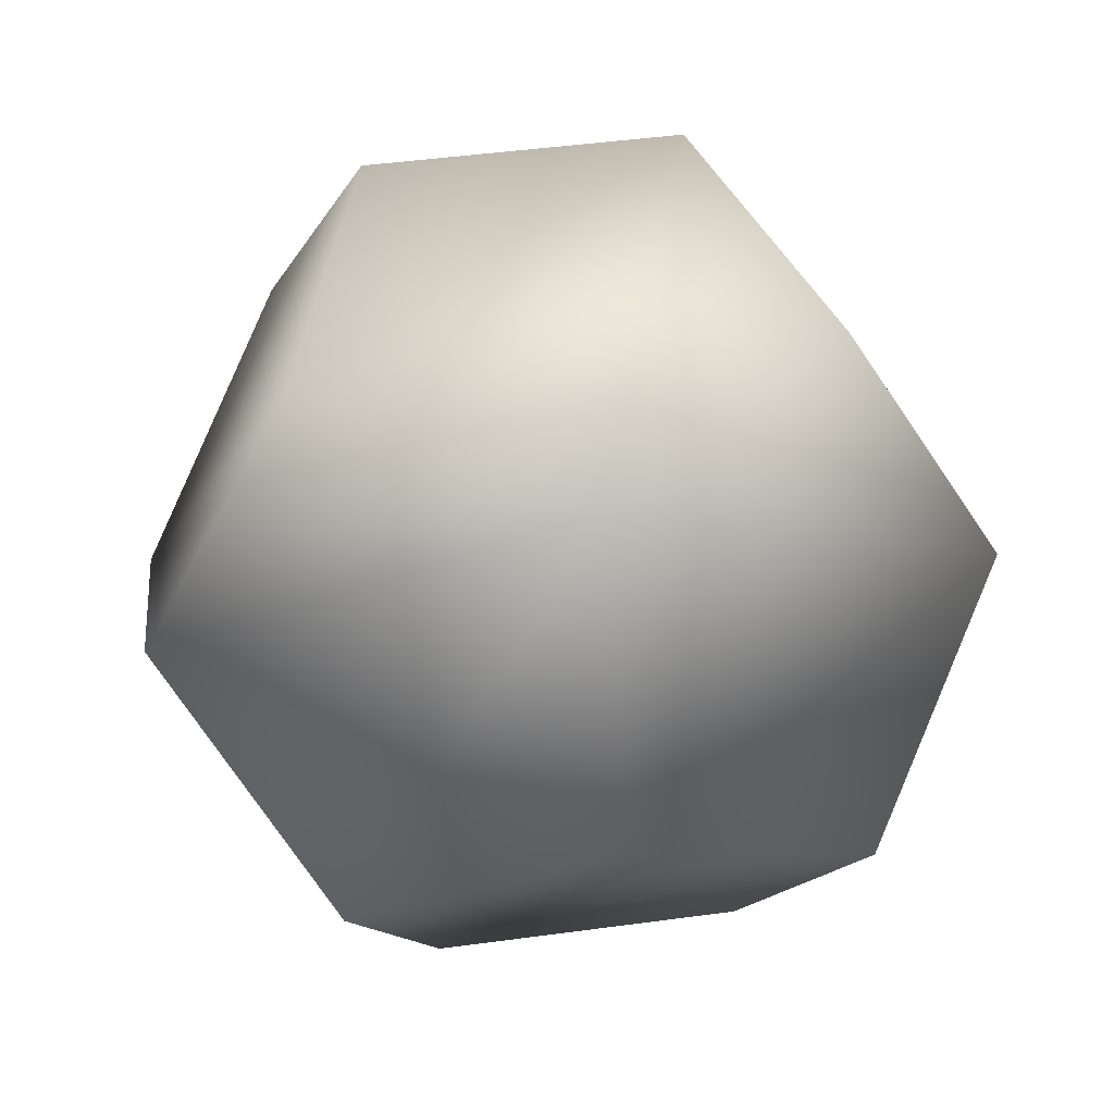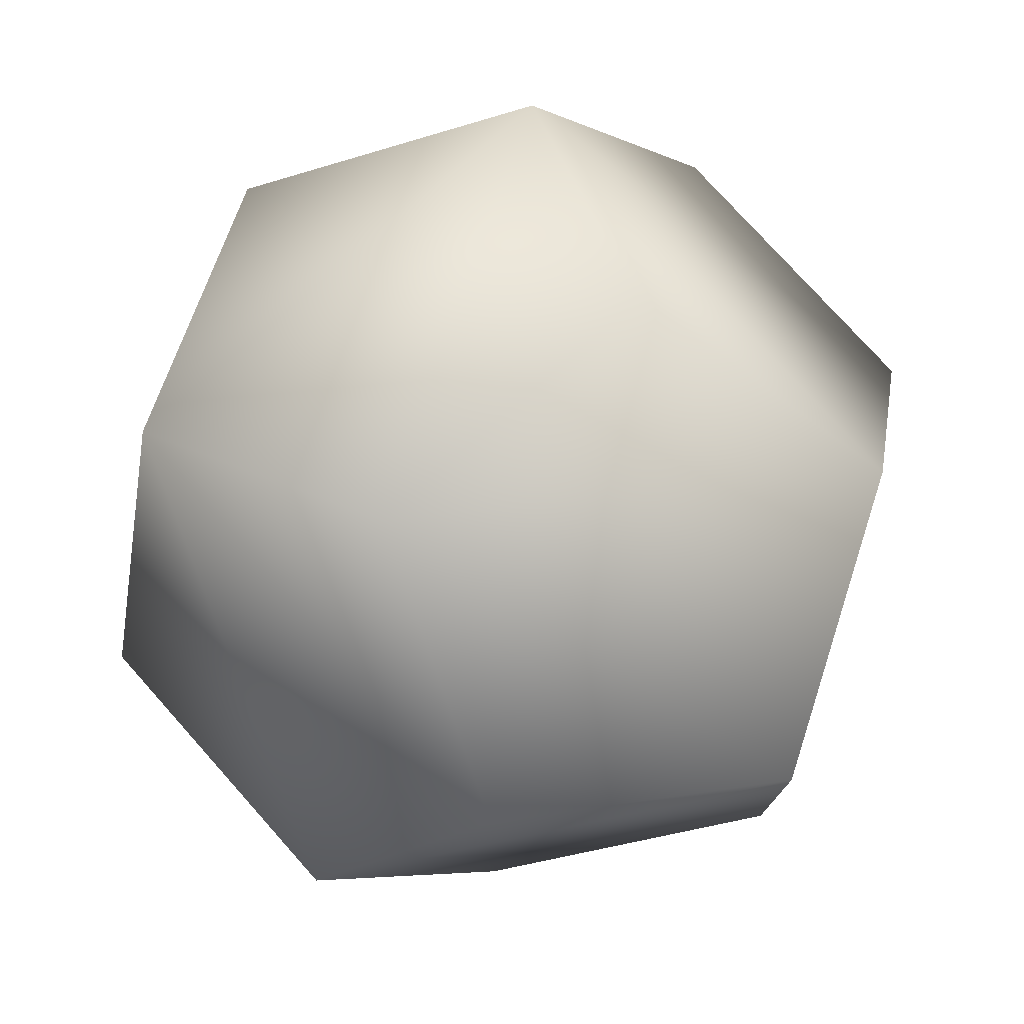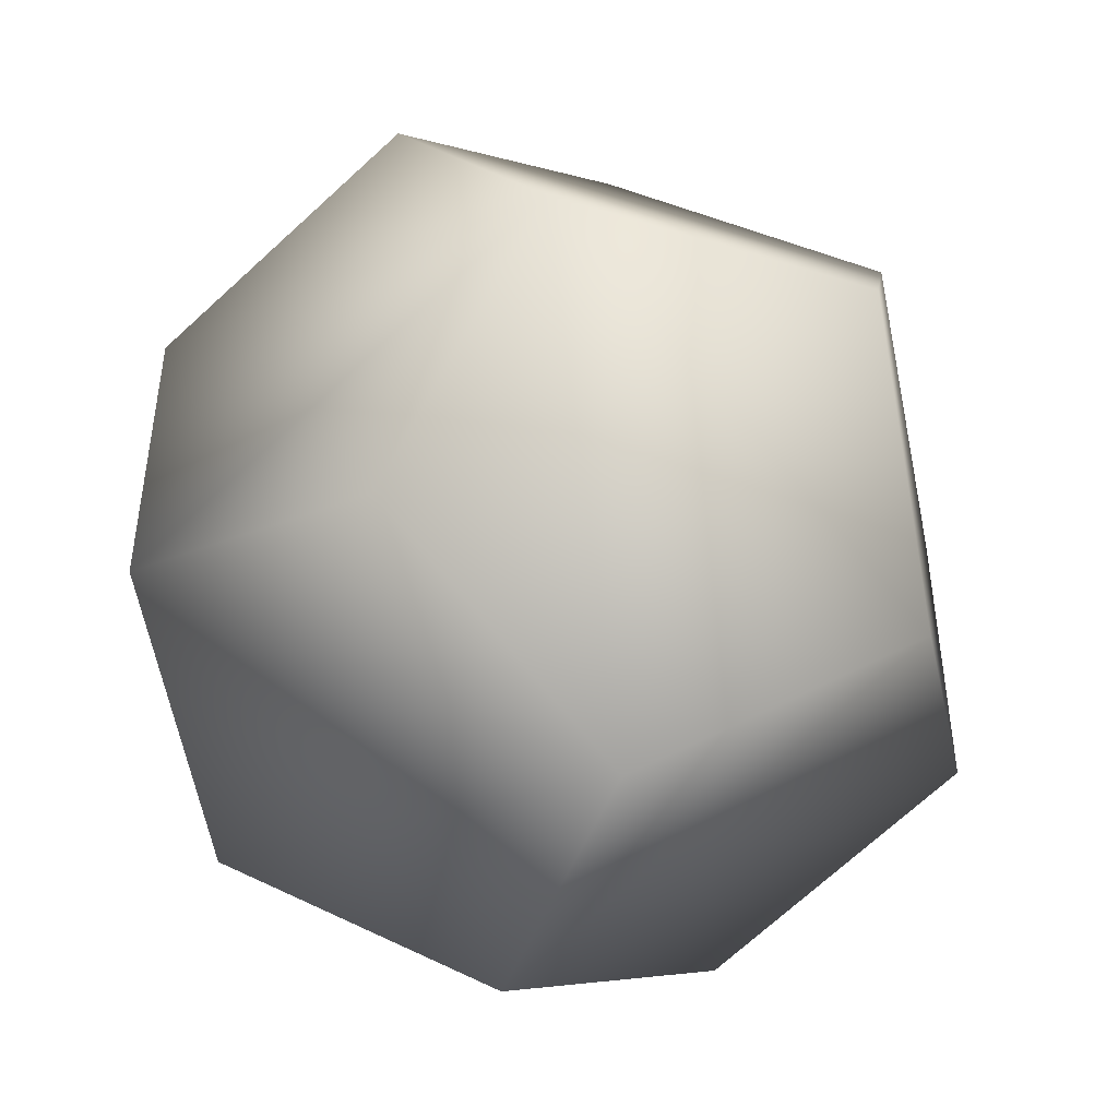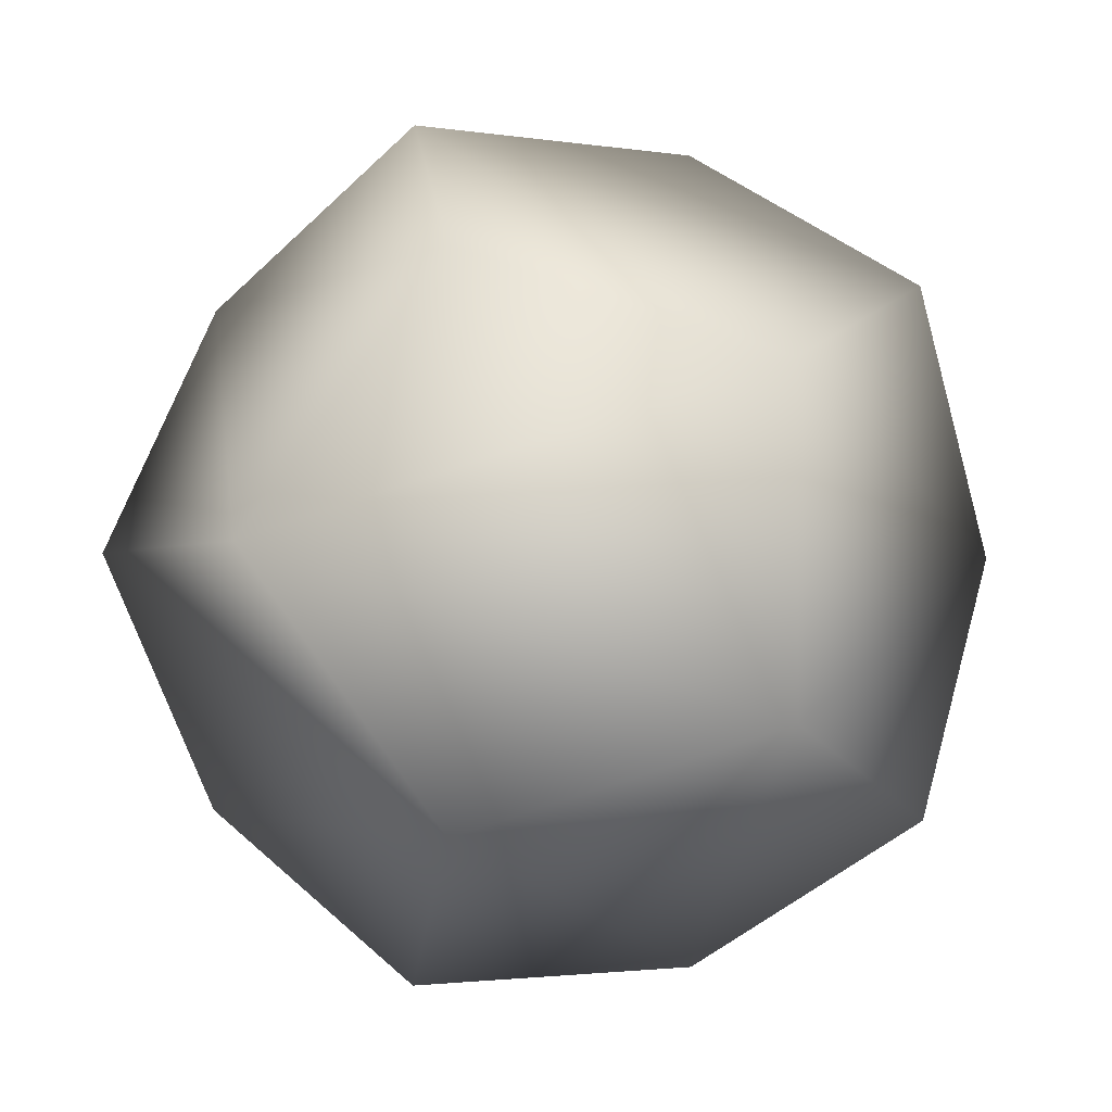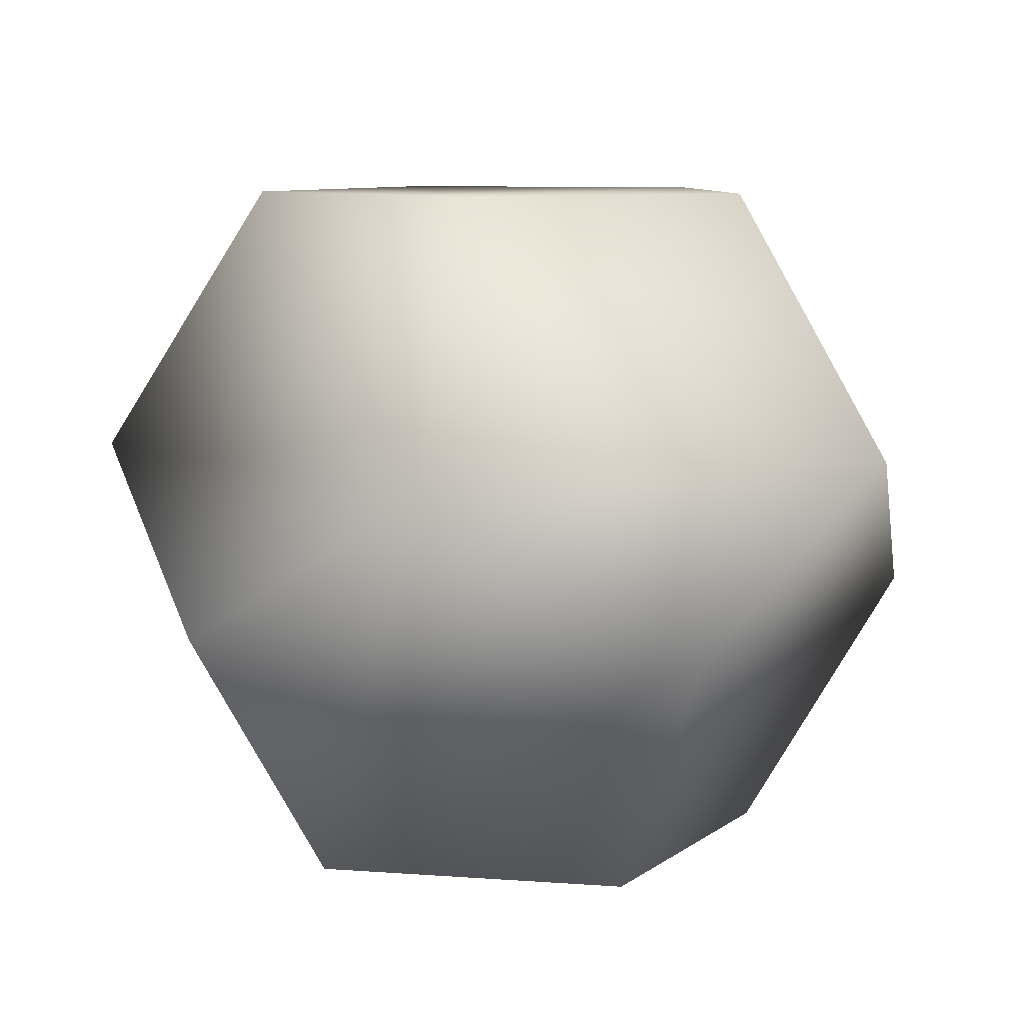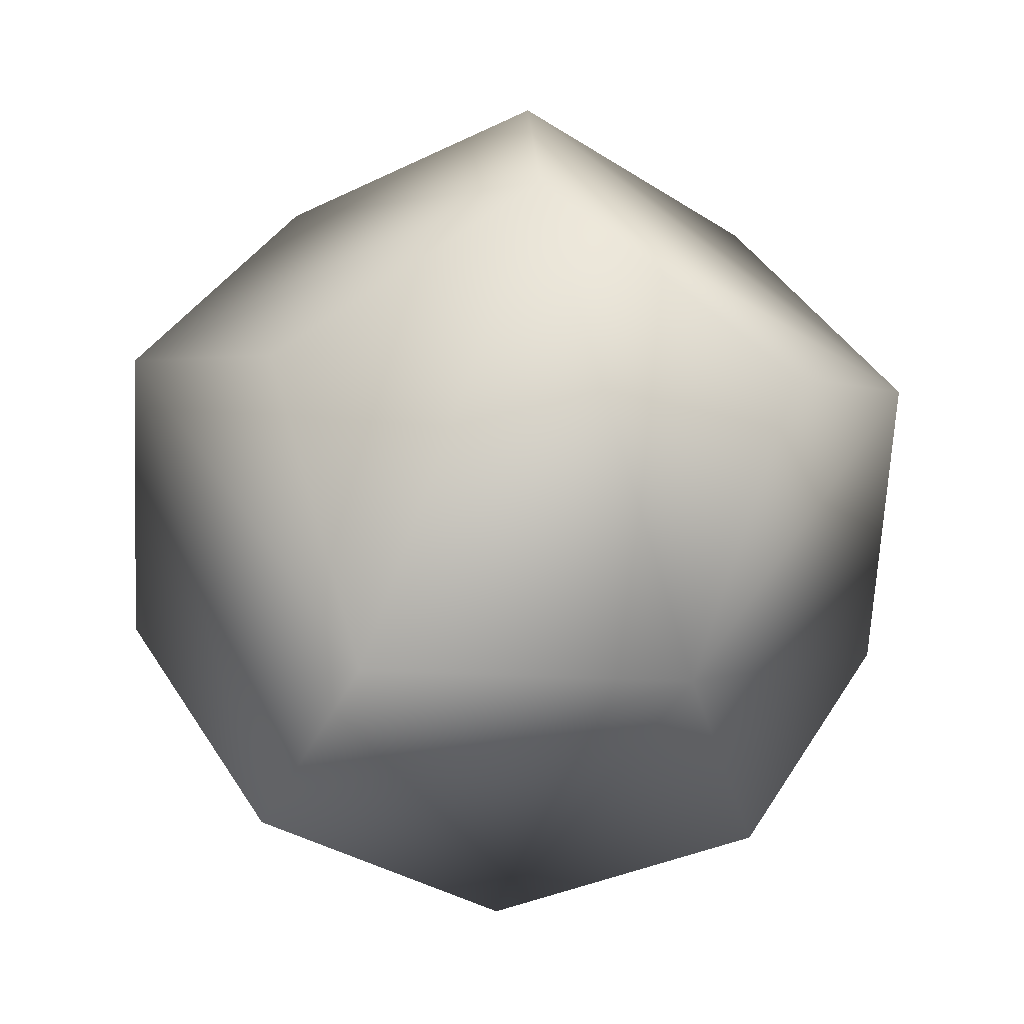
<metadata>
{"format":"obj","ext":"obj","renderer":"f3d","projection":"perspective","resolution":1024,"background":"white","views":[{"elev":48.0,"azim":-26.6,"up":"+Y"},{"elev":76.7,"azim":-73.5,"up":"+Z"},{"elev":-45.7,"azim":38.8,"up":"+Z"},{"elev":-2.2,"azim":-61.8,"up":"+Z"},{"elev":8.8,"azim":137.3,"up":"+Y"},{"elev":-36.3,"azim":50.3,"up":"+Y"}]}
</metadata>
<code>
o Icosphere
v 0.1876 -0.7947 0.5773
v 0.6071 -0.7947 -0
v -0.4911 -0.7947 0.3568
v -0.4911 -0.7947 -0.3568
v 0.1876 -0.7947 -0.5773
v 0.3035 -0.1876 0.9342
v -0.7947 -0.1876 0.5773
v -0.7947 -0.1876 -0.5773
v 0.3035 -0.1876 -0.9342
v -0.3035 0.1876 0.9342
v -0.9822 0.1876 -0
v -0.3035 0.1876 -0.9342
v -0.1876 0.7947 0.5773
v -0.6071 0.7947 -0
v -0.1876 0.7947 -0.5773
v 0.9822 -0.1876 -0
v 0.7947 0.1876 0.5773
v 0.7947 0.1876 -0.5773
v 0.4911 0.7947 0.3568
v 0.4911 0.7947 -0.3568
f 2 5 4 3
f 13 10 7 11
f 18 16 17 19
f 8 12 15 14
f 17 6 10 13
f 12 9 18 20
f 10 6 1 3
f 2 16 18 9
f 11 7 3 4
f 17 16 2 1
f 9 12 8 4
f 20 19 13 14
f 3 1 2
f 11 14 13
f 19 20 18
f 14 11 8
f 13 19 17
f 20 15 12
f 3 7 10
f 9 5 2
f 4 8 11
f 1 6 17
f 4 5 9
f 14 15 20

</code>
